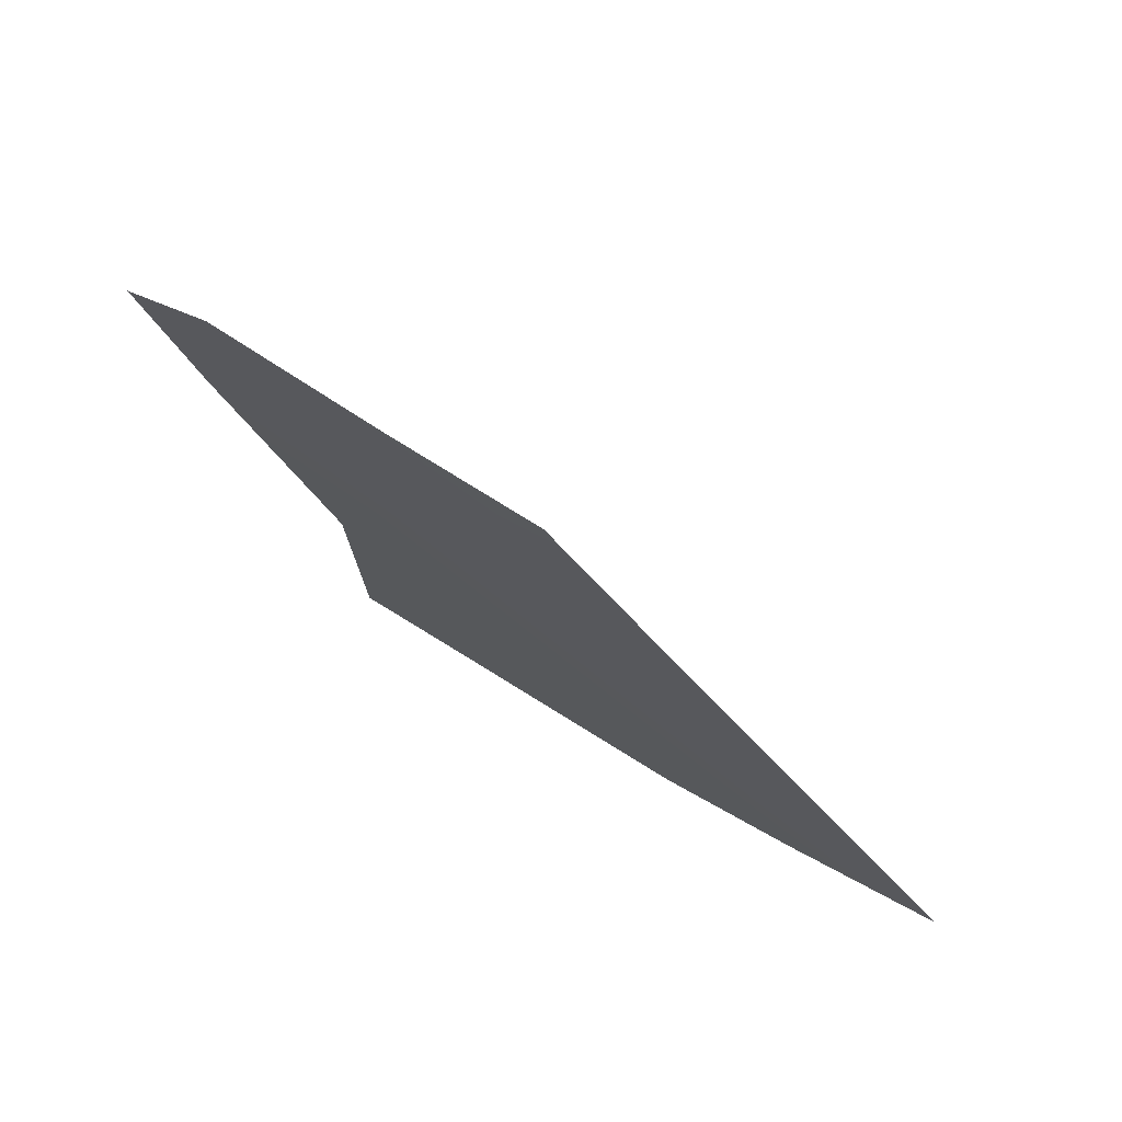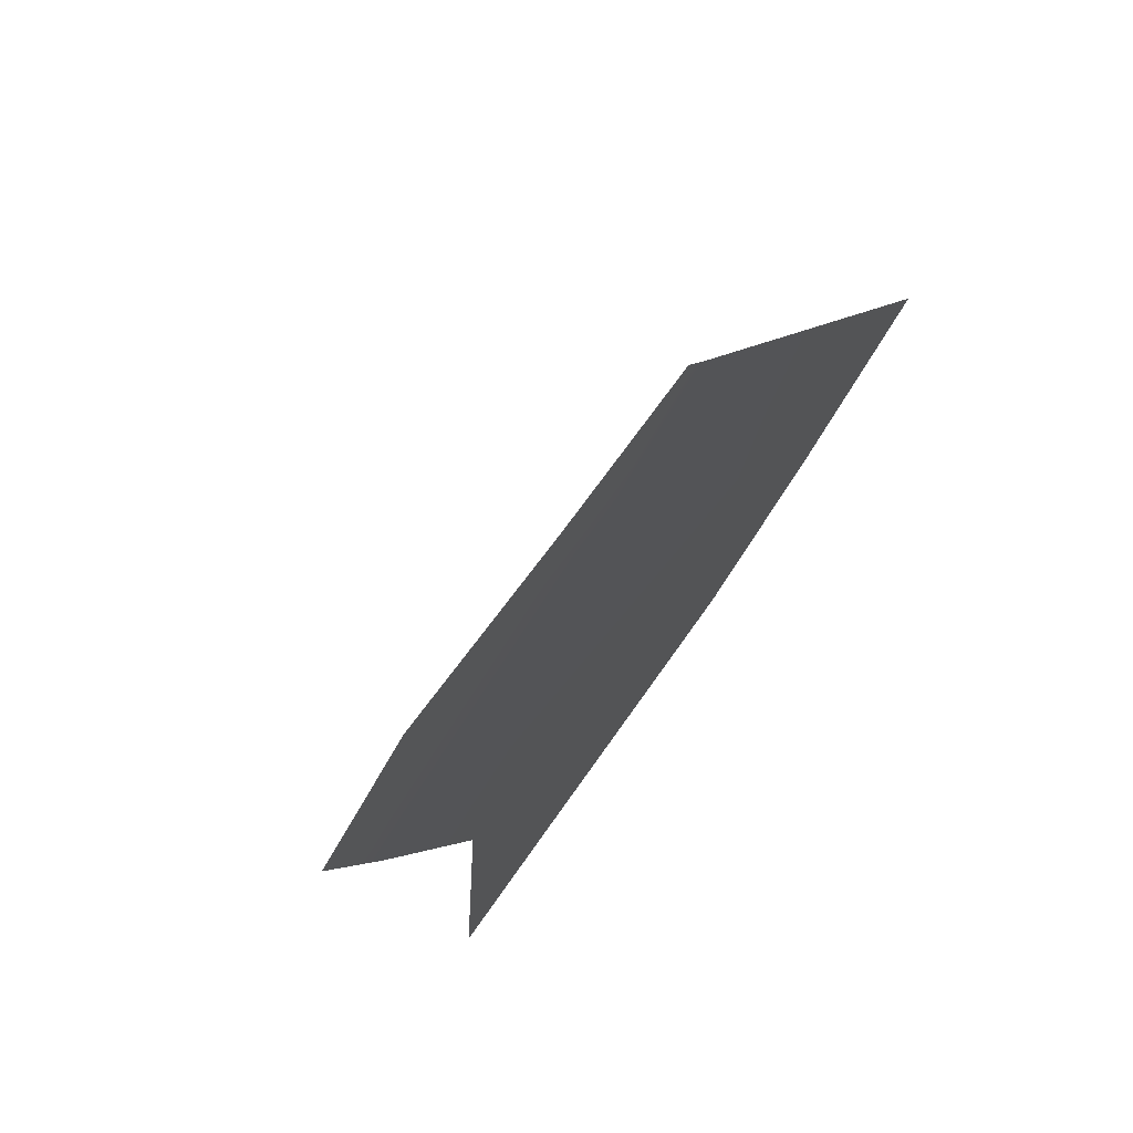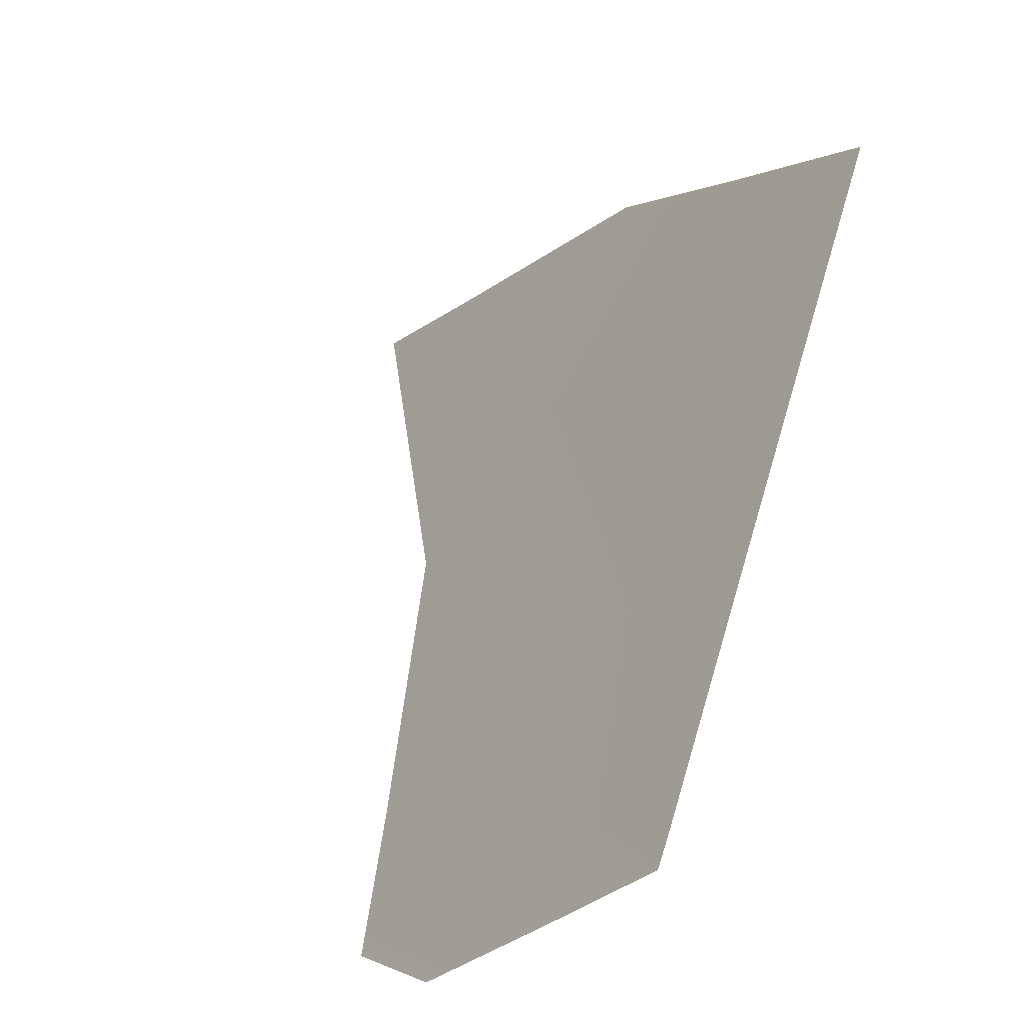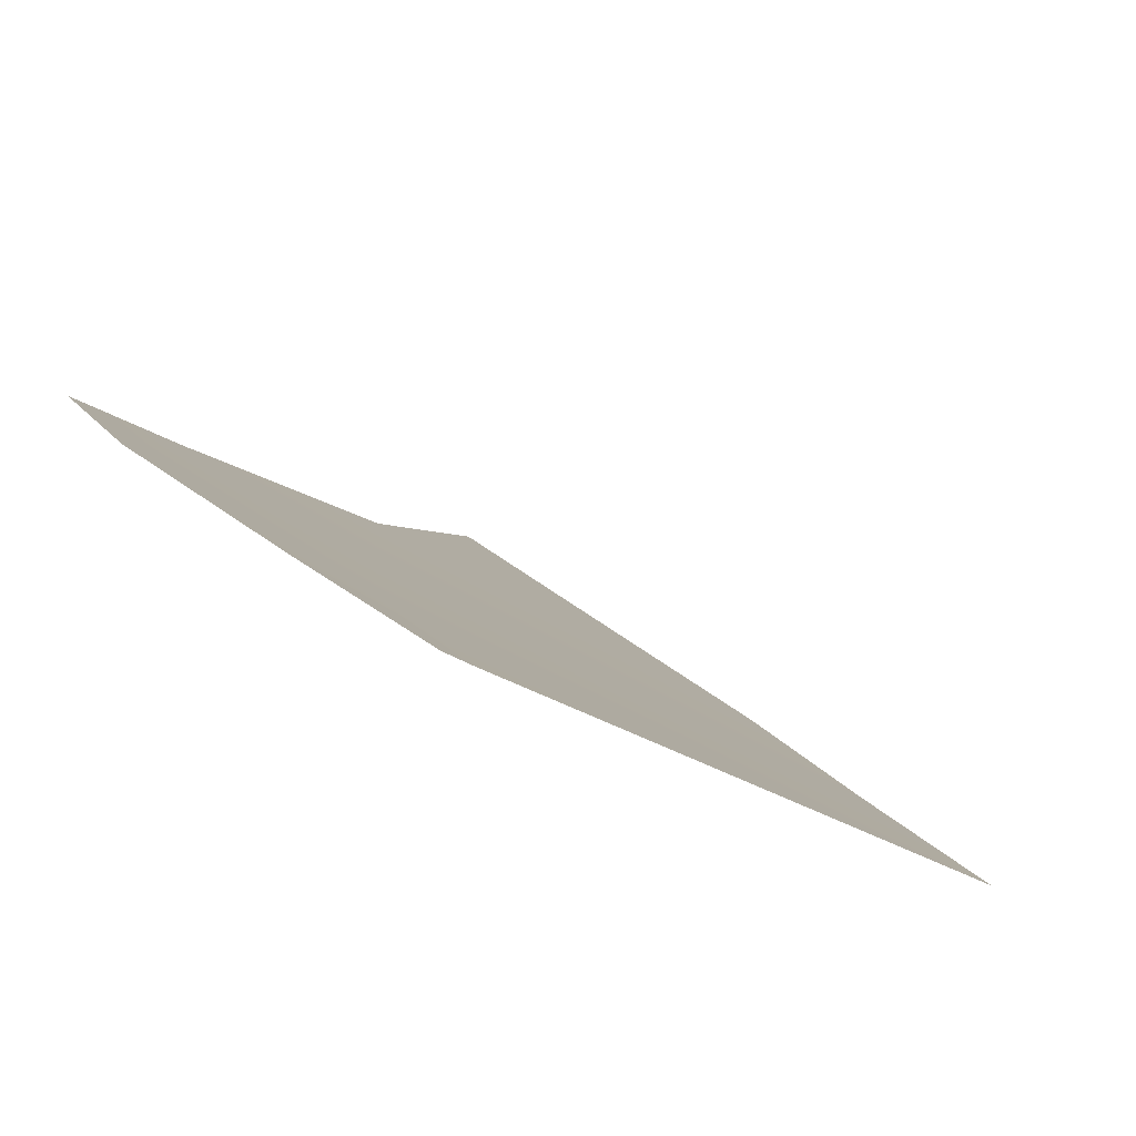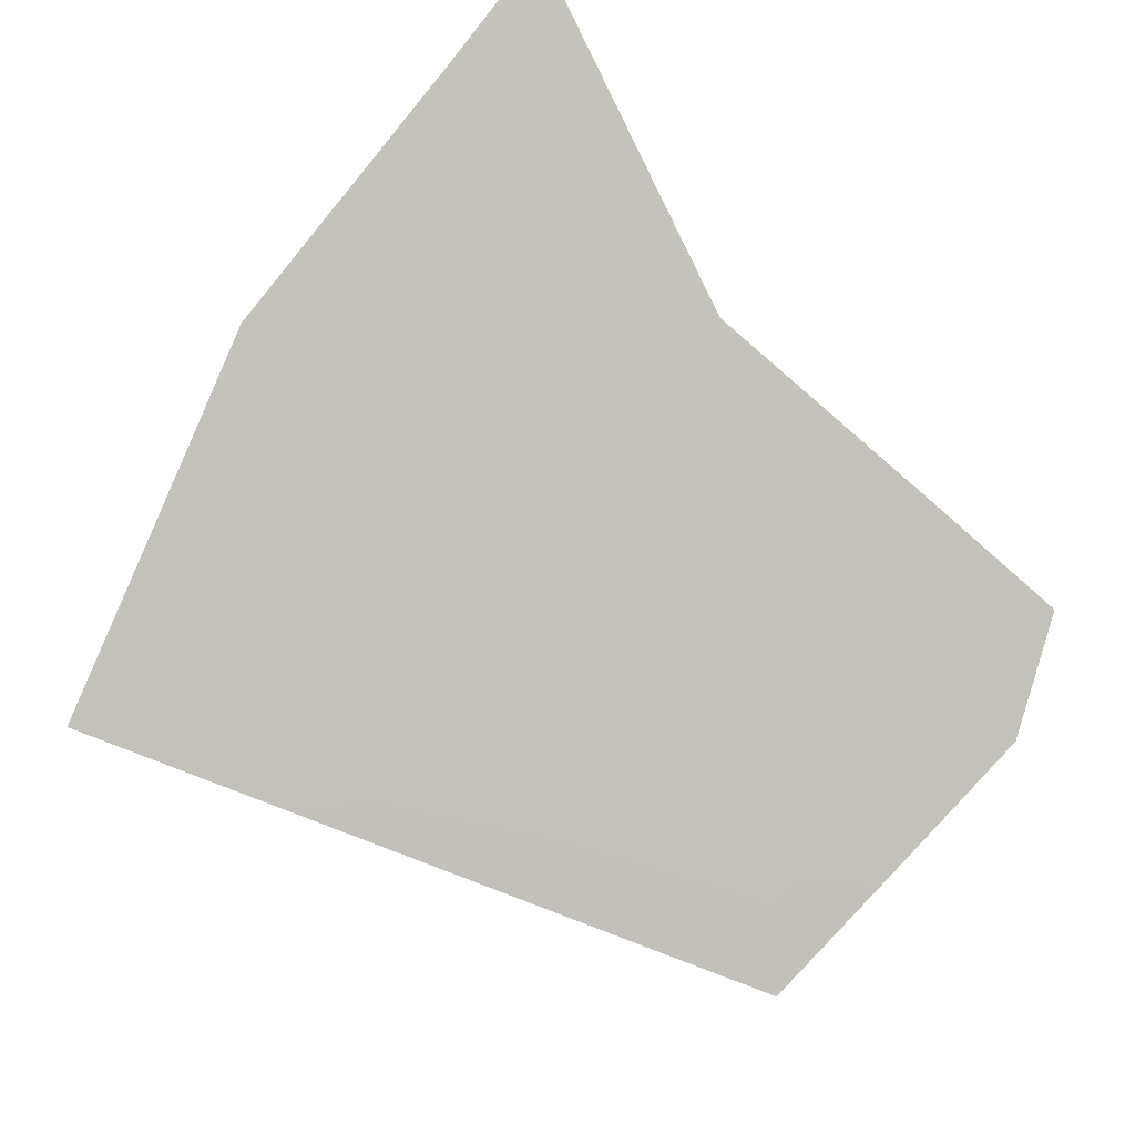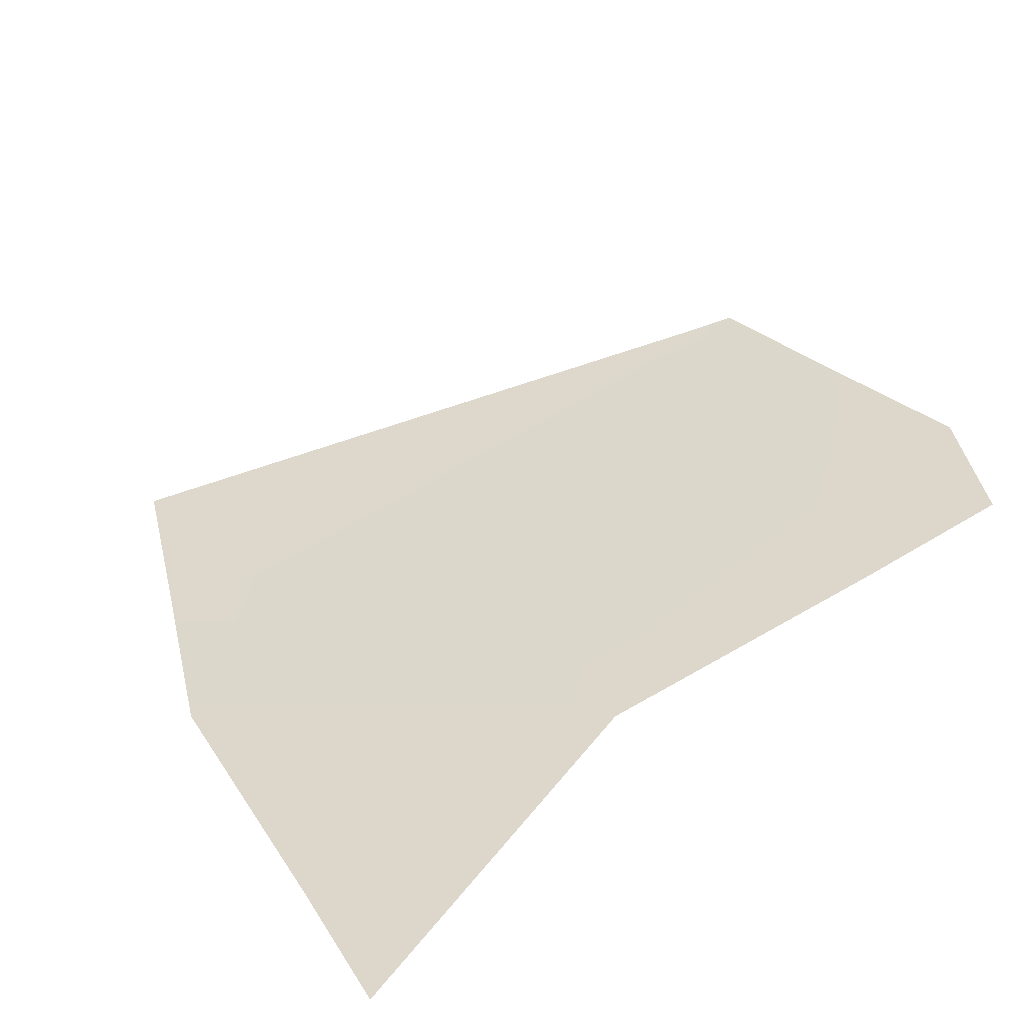
<metadata>
{"format":"obj","ext":"obj","renderer":"f3d","projection":"perspective","resolution":1024,"background":"white","views":[{"elev":-35.3,"azim":-81.7,"up":"+Y"},{"elev":-14.7,"azim":-69.5,"up":"+Z"},{"elev":53.6,"azim":-74.5,"up":"+Z"},{"elev":-24.8,"azim":-68.7,"up":"+Y"},{"elev":-55.6,"azim":127.6,"up":"+Y"},{"elev":79.1,"azim":139.0,"up":"+Y"}]}
</metadata>
<code>
o 0_French_Southern_and_Antarctic_Lands_sphere.001
v 1.1 -3.802 -3.055
v 1.178 -3.802 -3.026
v 1.111 -3.775 -3.085
v 1.089 -3.802 -3.059
v 1.095 -3.814 -3.042
v 1.092 -3.777 -3.088
v 1.086 -3.788 -3.077
v 1.171 -3.817 -3.009
v 1.146 -3.77 -3.078
v 1.185 -3.787 -3.042
v 1.187 -3.764 -3.07
v 1.188 -3.752 -3.084
v 1.091 -3.814 -3.044
f 10 2 9
f 7 3 1
f 2 5 1
f 13 1 5
f 2 1 9
f 1 3 9
f 9 12 11
f 11 10 9
f 1 4 7
f 7 6 3
f 2 8 5
f 13 4 1

</code>
